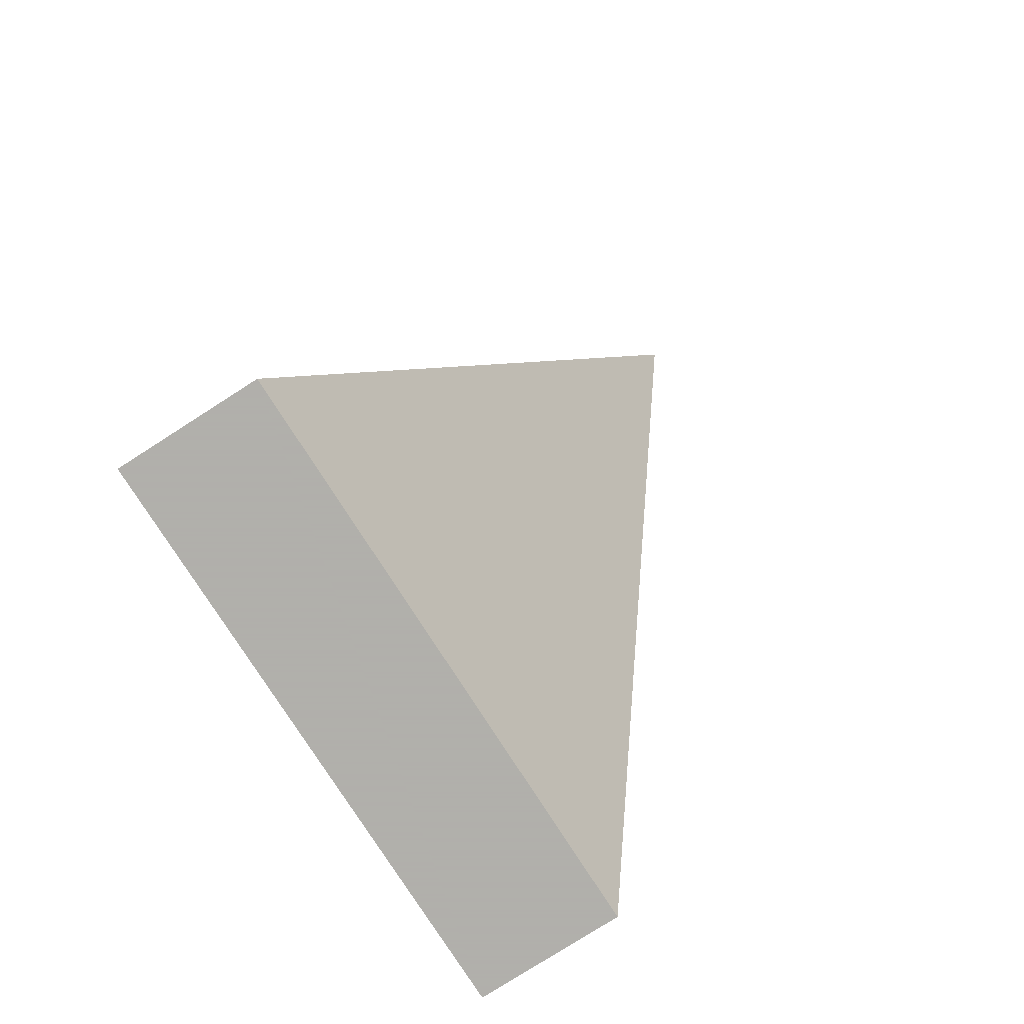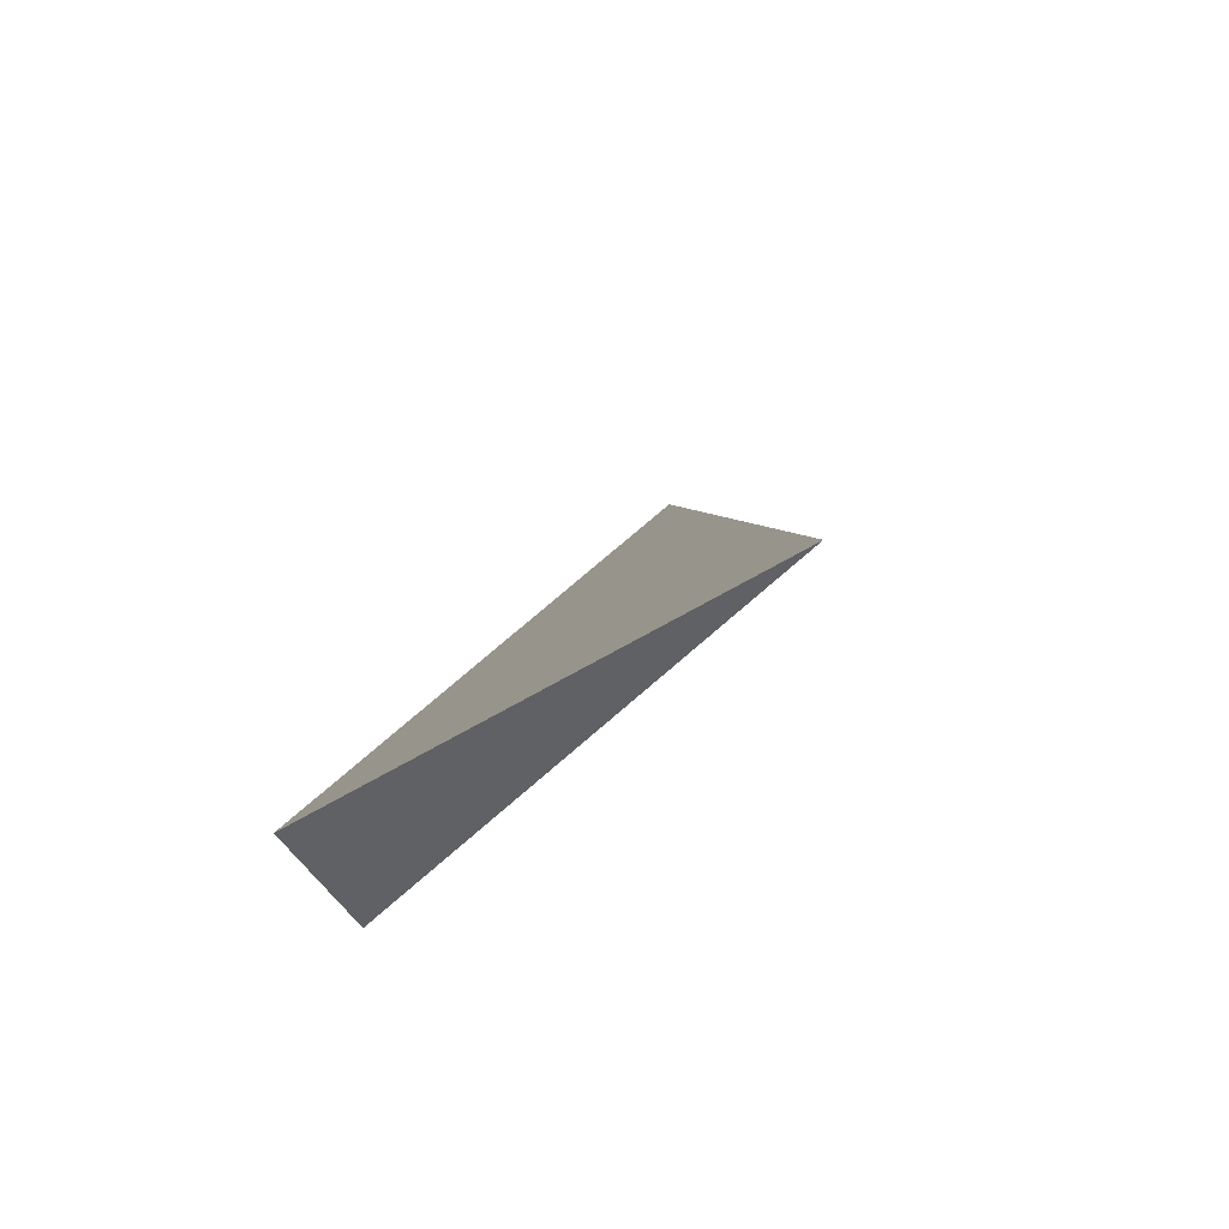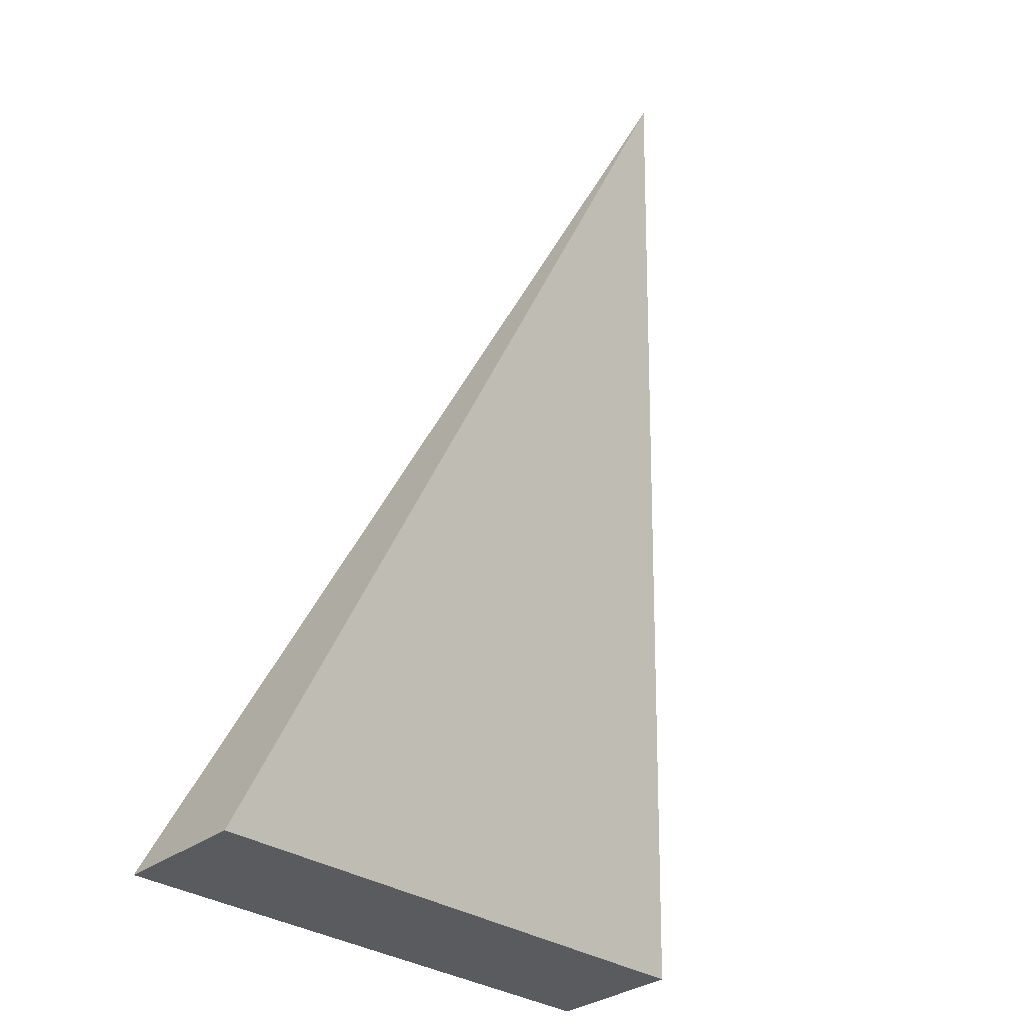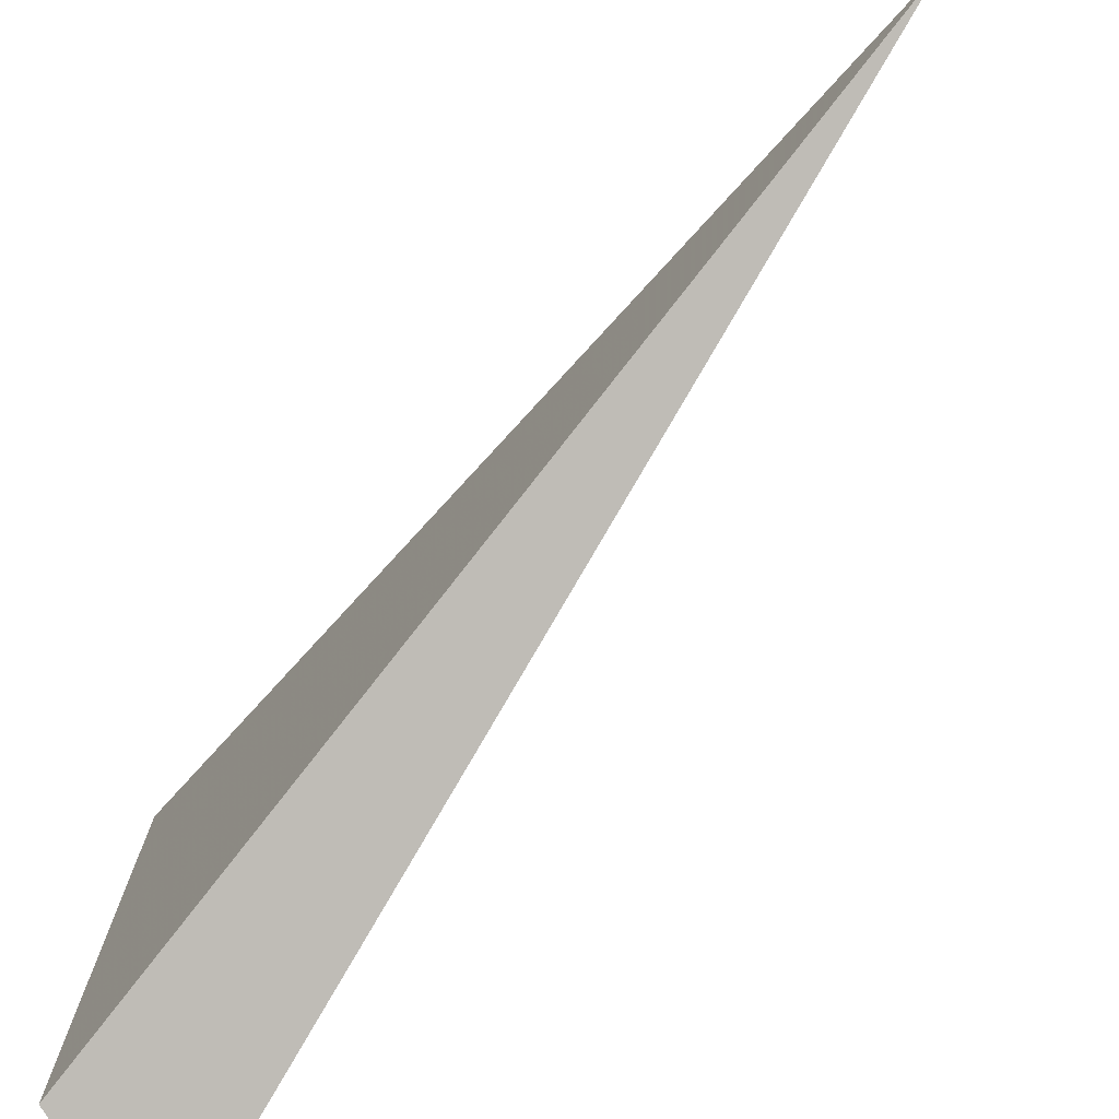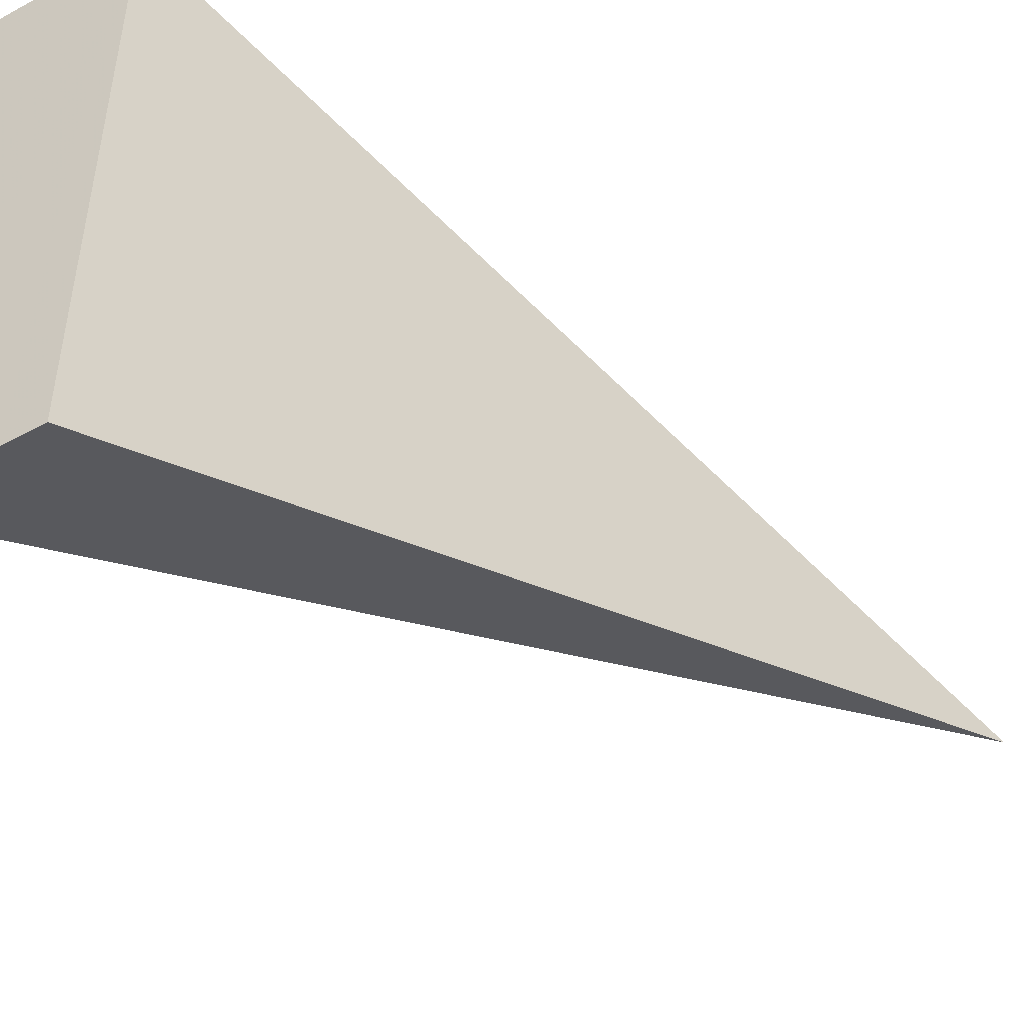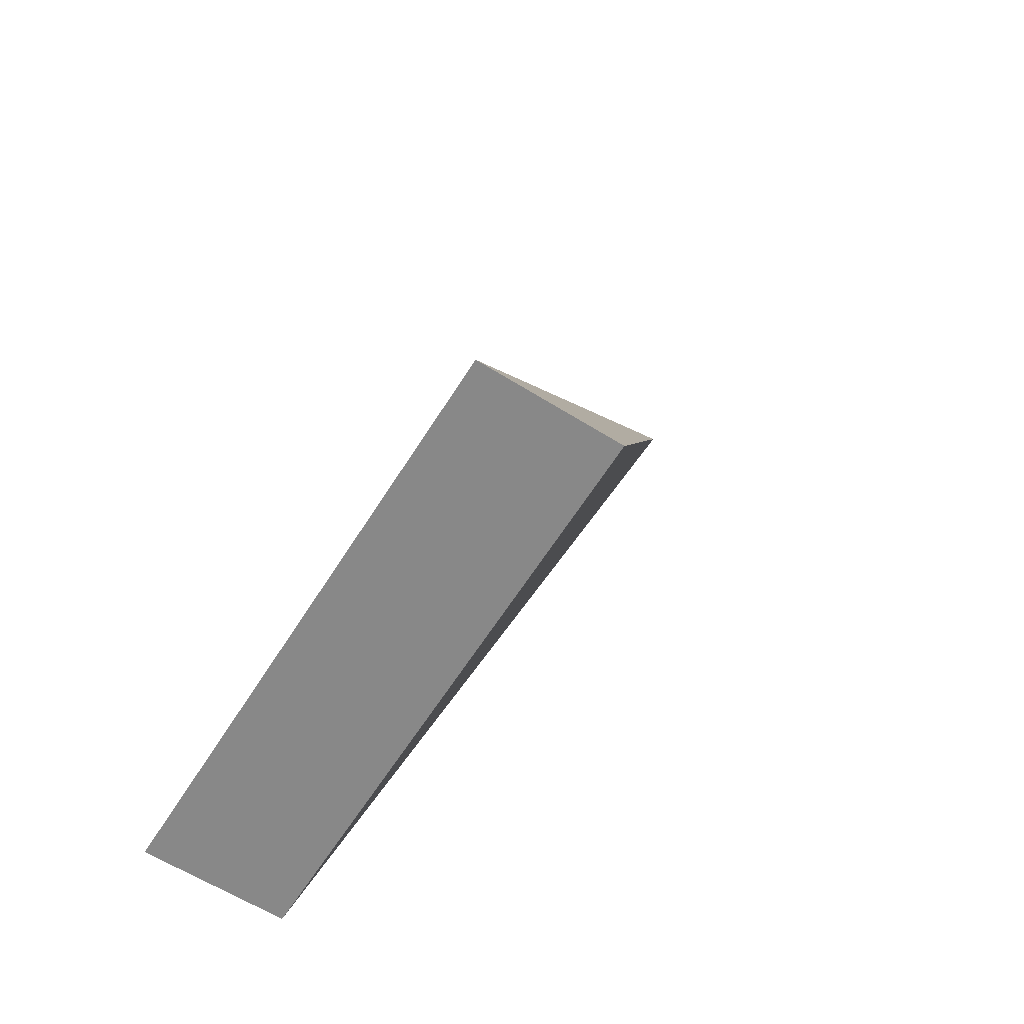
<metadata>
{"format":"obj","ext":"obj","renderer":"f3d","projection":"perspective","resolution":1024,"background":"white","views":[{"elev":-78.4,"azim":-147.4,"up":"+Z"},{"elev":63.4,"azim":-133.3,"up":"+Z"},{"elev":-32.4,"azim":-133.3,"up":"+Z"},{"elev":-76.3,"azim":-58.6,"up":"+Y"},{"elev":-48.2,"azim":-148.7,"up":"+Y"},{"elev":-62.9,"azim":147.8,"up":"+Z"}]}
</metadata>
<code>
v 10 -10 -30
v 15 -10 -30
v 15 10 -30
v 10 10 -30
v 0 0 0
f 1 2 5
f 2 3 5
f 3 4 5
f 4 1 5
f 4 3 2 1

</code>
